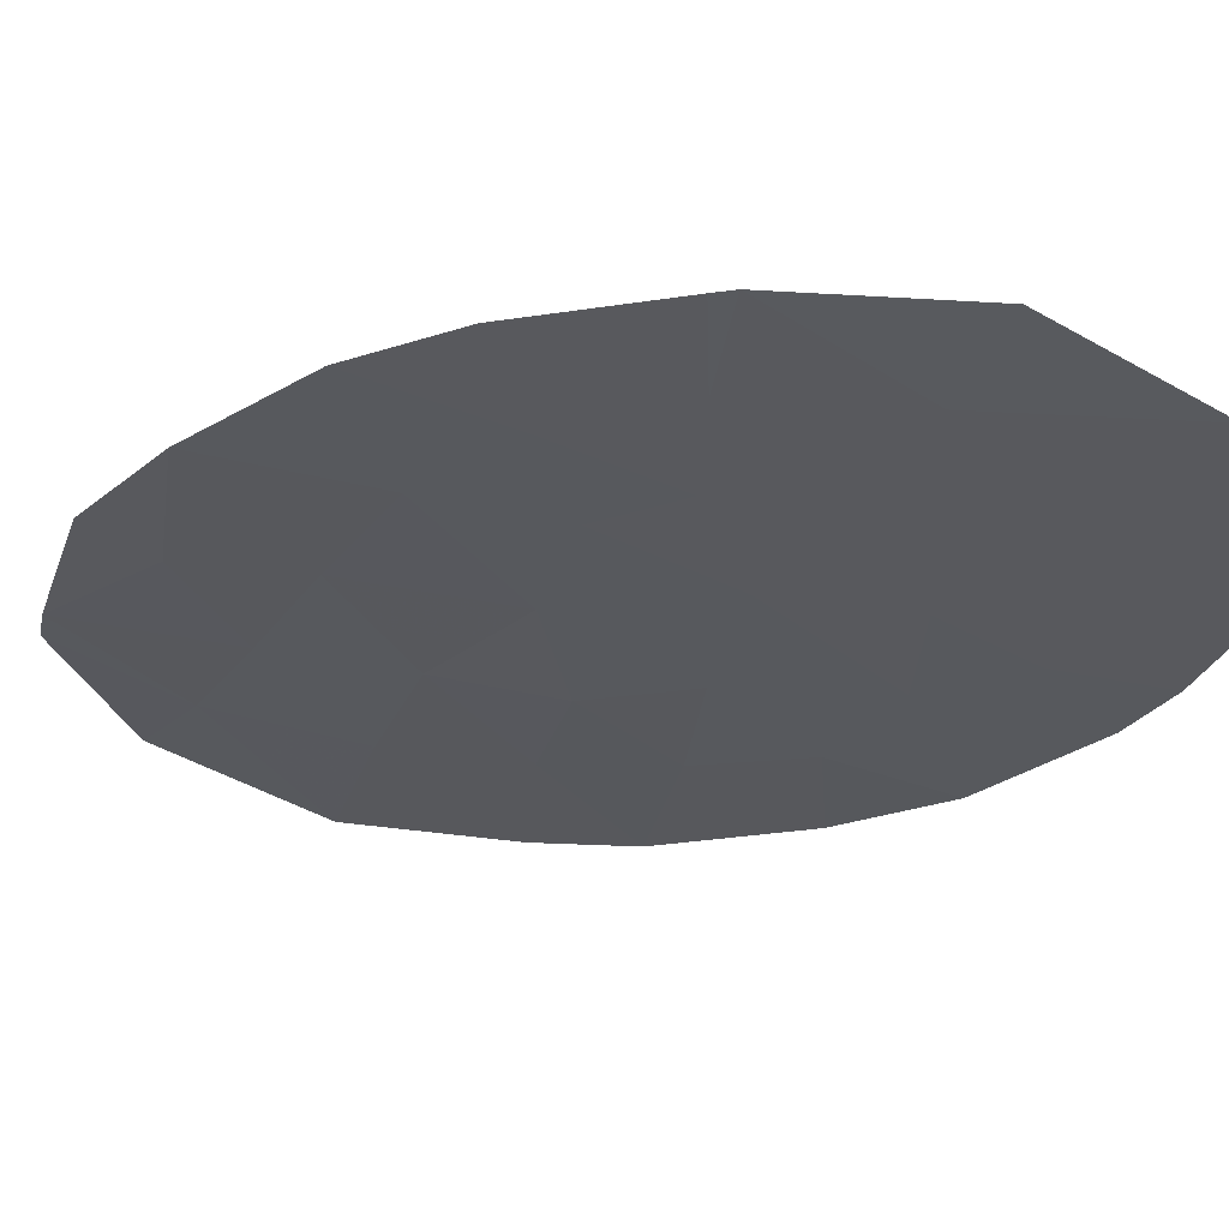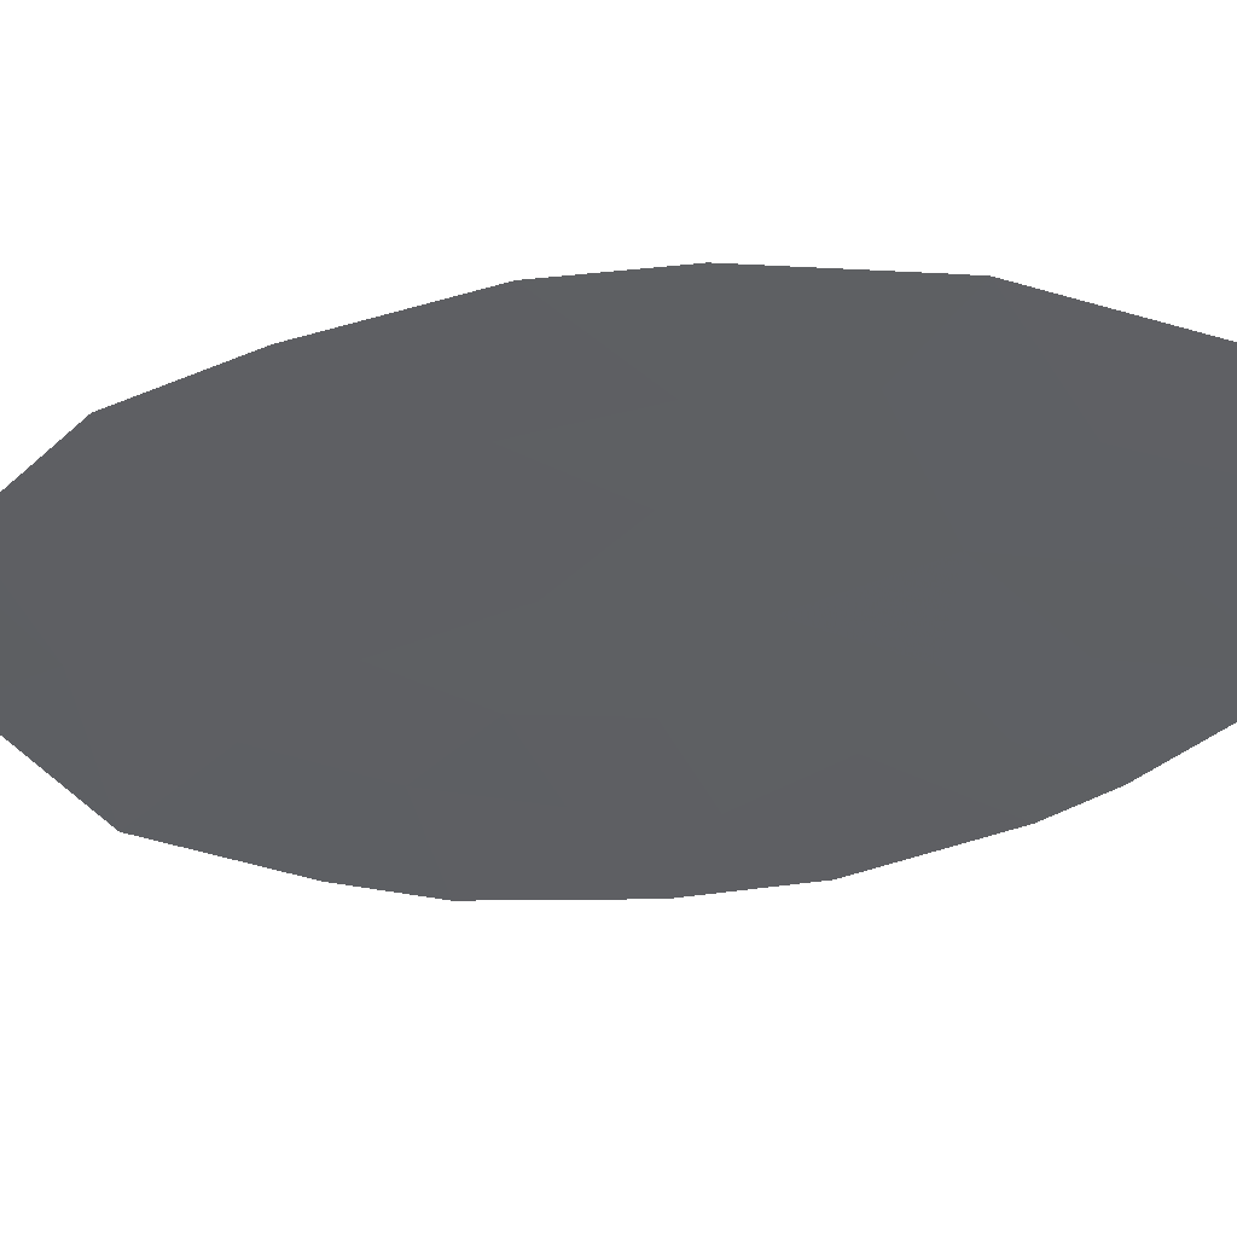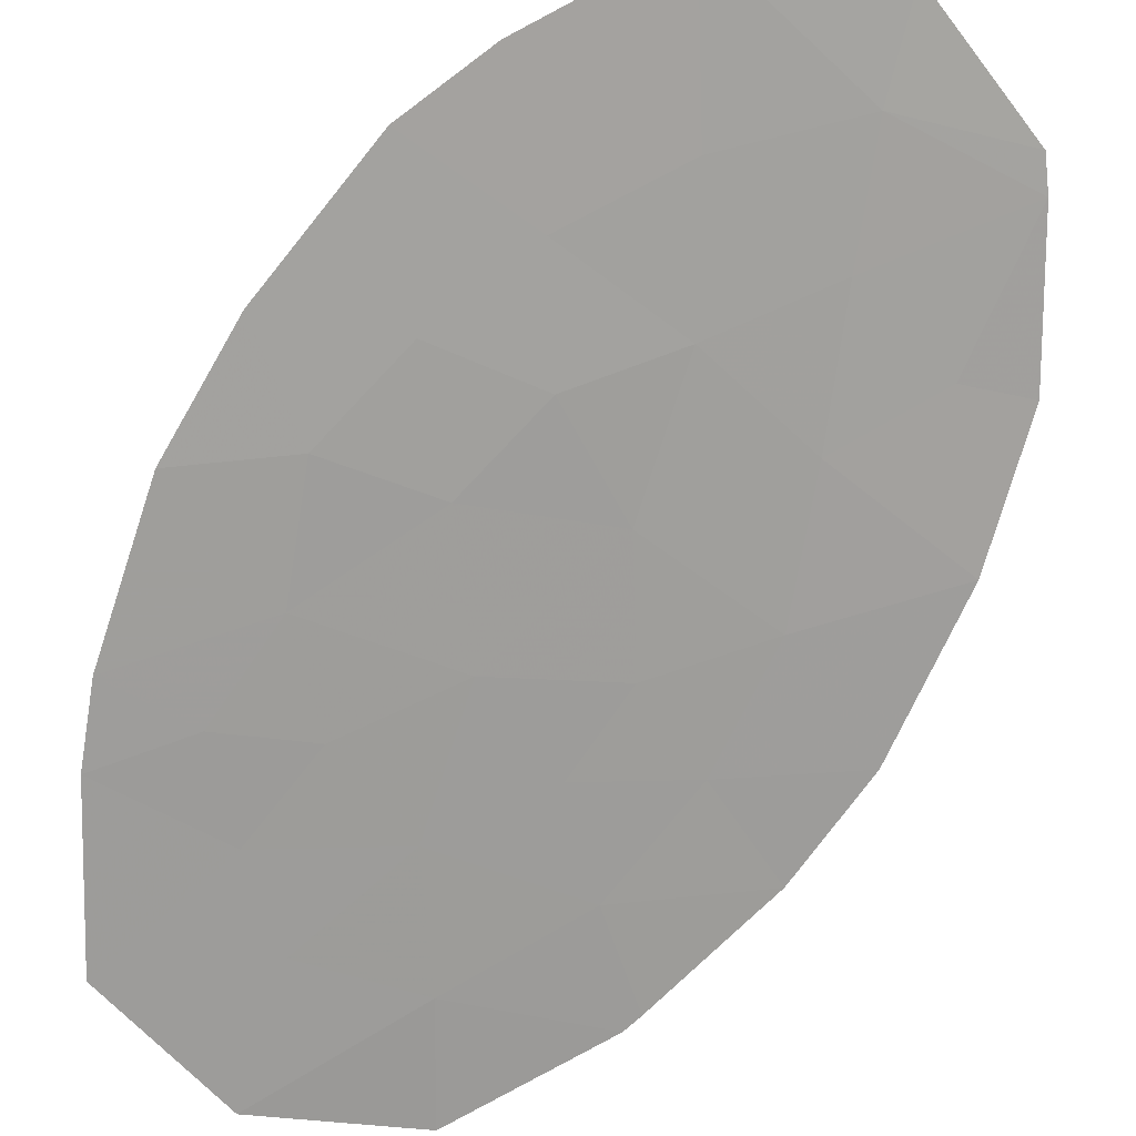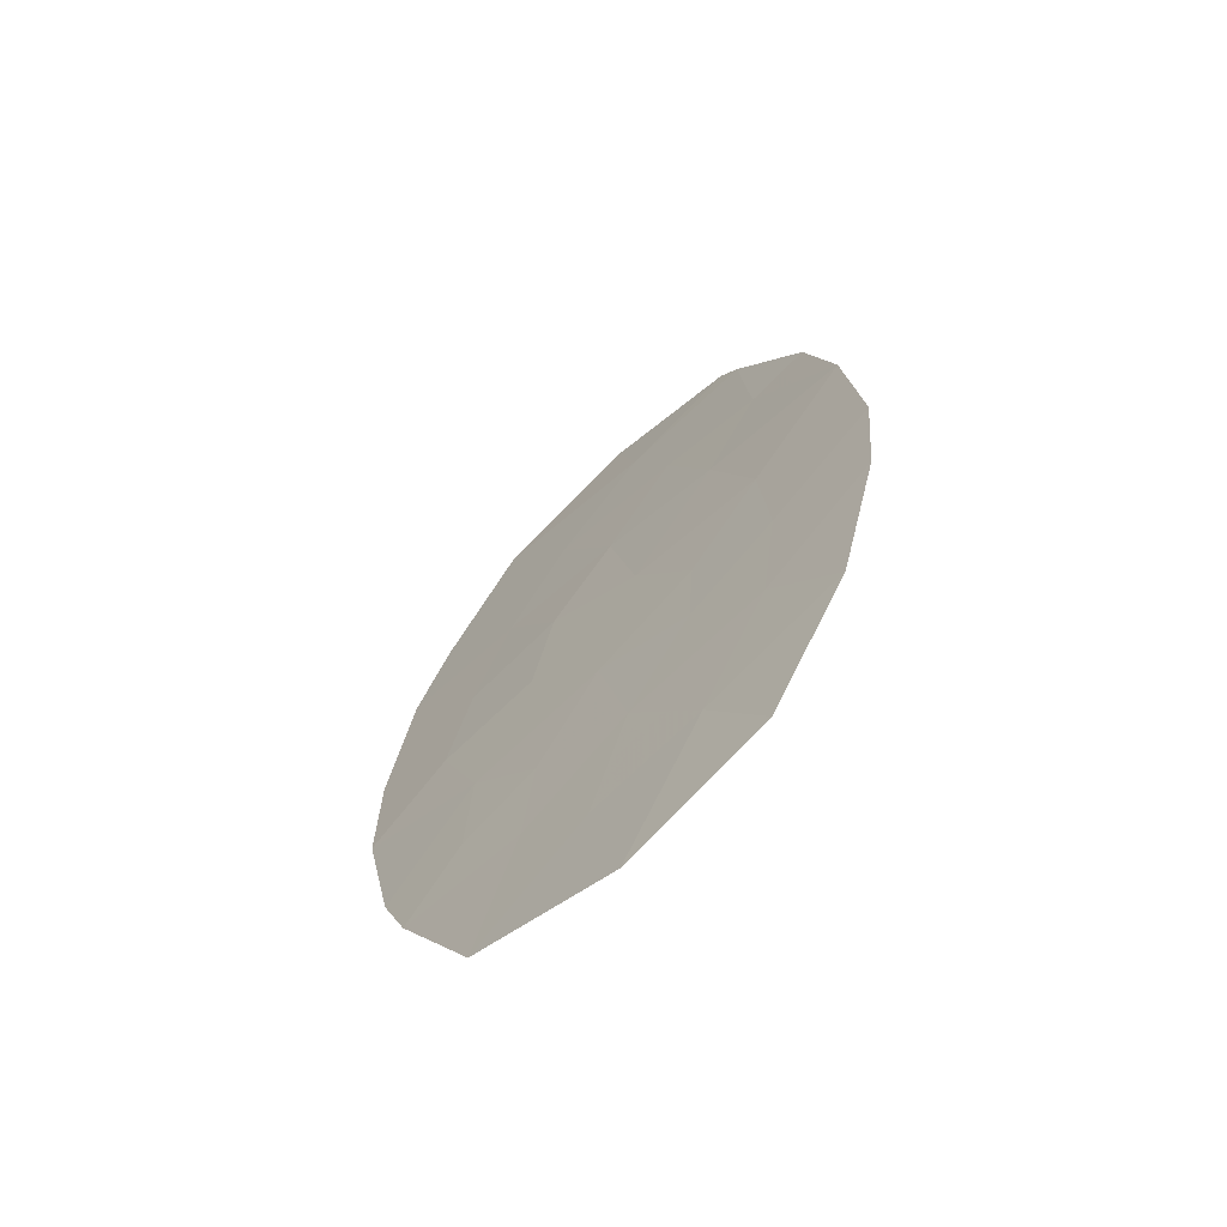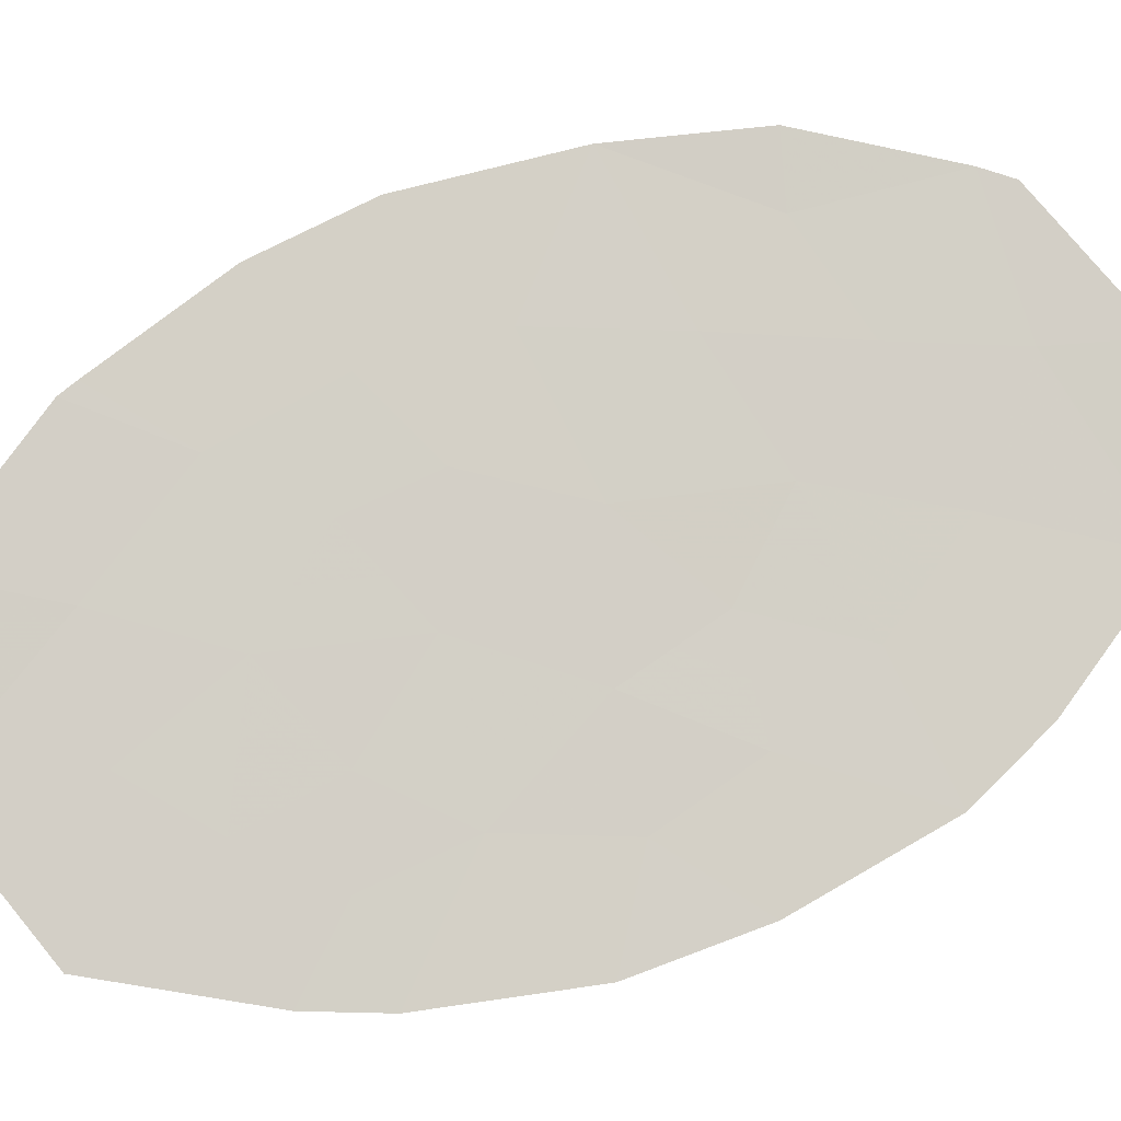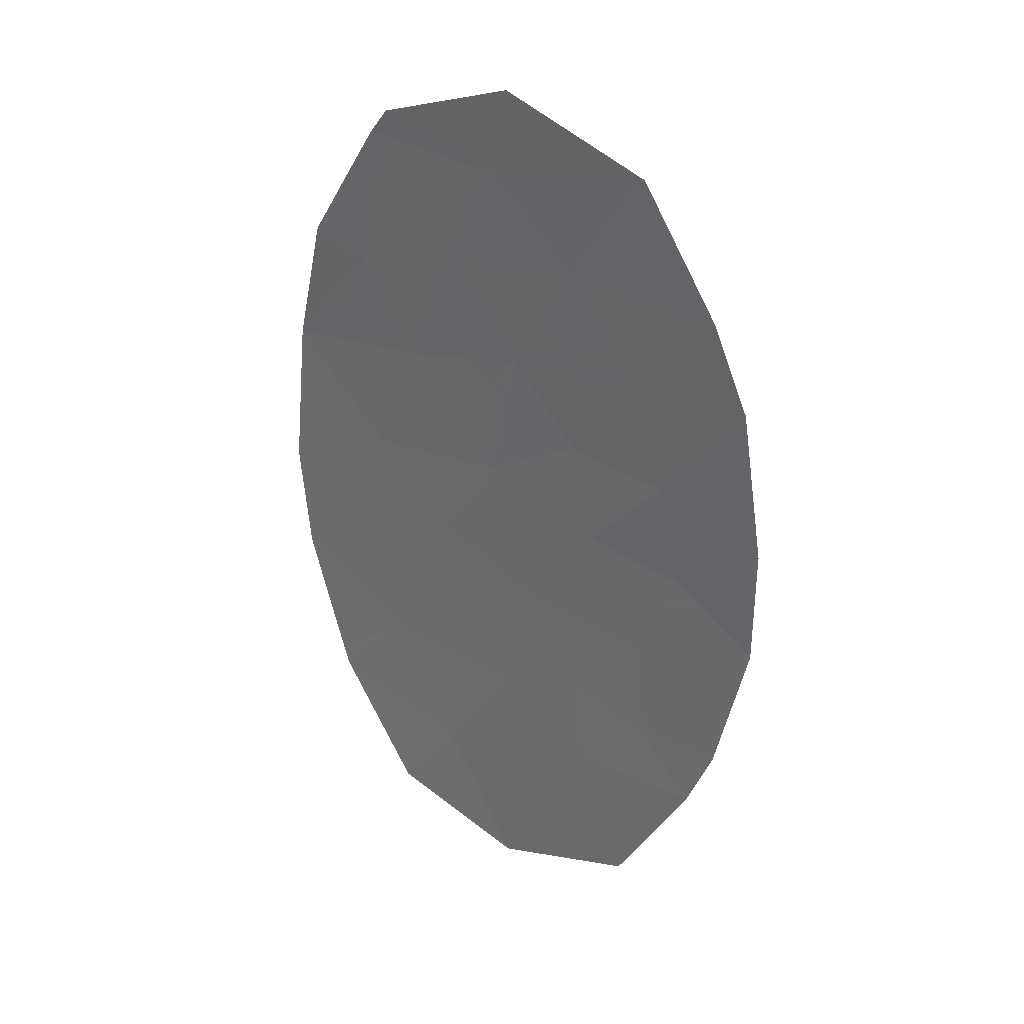
<metadata>
{"format":"obj","ext":"obj","renderer":"f3d","projection":"perspective","resolution":1024,"background":"white","views":[{"elev":-18.7,"azim":132.1,"up":"+Y"},{"elev":-27.2,"azim":107.4,"up":"+Y"},{"elev":-79.2,"azim":-30.7,"up":"+Y"},{"elev":-68.0,"azim":58.2,"up":"+Z"},{"elev":67.1,"azim":-111.8,"up":"+Y"},{"elev":32.8,"azim":-130.1,"up":"+Z"}]}
</metadata>
<code>
v -68.74 31.83 -3.514
v -68.57 31.86 -2.343
v -67.76 32.08 -1.233
v -66.49 32.44 -0.6476
v -66.58 32.42 -1.725
v -69.34 31.73 5.04
v -67.26 32.28 4.612
v -68.42 31.88 1.224
v -69.52 31.59 -2.7
v -69.3 31.68 -5.16
v -64.79 32.96 -3.356
v -65.47 32.73 -1.134
v -68.38 31.94 3.539
v -70.27 31.44 3.52
v -65.44 32.74 2.968
v -64.71 32.96 3.201
v -64.3 33.01 1.581
v -67.55 32.2 -5.745
v -65.62 32.72 4.719
v -67.61 32.12 2.163
v -64.87 32.95 -3.577
v -64.13 33.09 -0.3368
v -65.56 32.69 0.338
v -64.29 33.07 -1.7
v -70.22 31.4 -3.496
v -70.55 31.3 -2.676
v -65.86 32.67 5.04
v -70.97 31.2 0.6191
v -69.94 31.45 -0.1792
v -70.95 31.18 -0.8745
v -67.58 32.24 5.693
v -65.88 32.7 -5.156
v -70.7 31.31 2.48
v -69.43 31.6 -1.468
v -68.7 31.8 0.009002
v -67.89 32.08 -4.237
v -66.55 32.47 -4.017
v -66.13 32.53 1.84
v -67.24 32.22 0.5277
v -69.15 31.71 2.338
v -69.65 31.56 1.082
v -65.7 32.69 -2.592
v -67.4 32.2 -2.809
v -66.74 32.39 3.307
v -69.13 31.71 -3.107
v -68.65 31.85 -2.929
v -69.05 31.72 -2.522
v -67.12 32.26 -0.9403
v -66.86 32.33 -0.05998
v -67.5 32.15 -0.3527
v -68.07 32.02 -3.161
v -67.98 32.03 -2.576
v -68.46 31.98 5.366
v -68.3 32 4.826
v -67.42 32.26 5.152
v -68.42 31.94 -5.452
v -67.72 32.14 -4.991
v -68.6 31.88 -4.698
v -67.58 32.14 -2.021
v -68.16 31.97 -1.788
v -66.18 32.56 4.013
v -66.09 32.56 3.137
v -65.53 32.73 3.843
v -65.16 32.84 3.96
v -65.07 32.85 3.084
v -64.87 32.87 2.275
v -65.79 32.63 2.404
v -65.21 32.77 1.711
v -64.21 33.08 -1.018
v -64.8 32.91 -0.7351
v -64.88 32.9 -1.417
v -67.17 32.25 -1.479
v -66.53 32.43 -1.186
v -68.59 31.84 -1.351
v -69 31.73 -1.906
v -70.39 31.35 -3.086
v -69.87 31.49 -3.098
v -70.03 31.44 -2.688
v -69.76 31.54 -4.328
v -69.02 31.76 -4.337
v -69.48 31.61 -3.505
v -66.02 32.58 -1.429
v -65.98 32.58 -0.8906
v -64.22 33.05 0.6223
v -64.93 32.85 0.9597
v -64.85 32.89 0.0005994
v -66.72 32.46 5.366
v -66.56 32.47 4.826
v -66.71 32.45 -5.451
v -66.22 32.59 -4.587
v -67.05 32.34 -4.881
v -64.54 33.01 -2.528
v -64.99 32.88 -2.146
v -65.25 32.82 -2.974
v -67.97 32.01 0.2683
v -68.23 31.94 -0.612
v -70.75 31.24 -1.775
v -69.99 31.45 -2.072
v -70.19 31.39 -1.171
v -69.47 31.6 -2.084
v -66.4 32.45 0.4328
v -66.03 32.56 -0.1548
v -66.68 32.38 1.184
v -65.85 32.61 1.089
v -64.5 32.99 2.391
v -67.17 32.26 2.735
v -67.56 32.16 3.423
v -68 32.03 2.851
v -69.81 31.58 4.28
v -69.33 31.69 3.529
v -68.86 31.83 4.289
v -65.74 32.7 4.879
v -66.44 32.5 4.665
v -68.31 31.96 -3.875
v -67.65 32.14 -3.523
v -66.97 32.34 -3.413
v -66.12 32.58 -3.305
v -66.55 32.45 -2.7
v -65.37 32.83 -4.367
v -65.71 32.71 -3.797
v -68.01 32 1.694
v -68.38 31.92 2.251
v -68.78 31.8 1.781
v -65.52 32.71 -0.3978
v -70.96 31.19 -0.1277
v -70.44 31.32 -0.5268
v -70.45 31.33 0.22
v -69.68 31.53 -0.8237
v -69.32 31.63 -0.08508
v -69.06 31.7 -0.7296
v -69.03 31.72 1.153
v -69.17 31.68 0.5454
v -68.56 31.84 0.6164
v -67.22 32.28 -4.127
v -67.82 32.11 4.075
v -64.83 32.95 -3.467
v -65.28 32.82 -3.085
v -65.58 32.71 -1.863
v -66.14 32.56 -2.158
v -68.77 31.83 2.938
v -69.71 31.58 2.929
v -69.4 31.63 1.71
v -66.43 32.46 2.574
v -66.87 32.33 2.002
v -67.42 32.17 1.345
v -67.83 32.05 0.8757
v -70.49 31.38 3
v -69.93 31.51 2.409
v -67 32.33 3.959
v -69.79 31.51 0.4513
v -70.31 31.38 0.8504
v -70.84 31.25 1.55
v -70.17 31.43 1.781
v -66.99 32.31 -2.267
f 9 45 47
f 45 1 46
f 45 46 47
f 47 46 2
f 3 48 50
f 48 4 49
f 48 49 50
f 50 49 39
f 2 46 52
f 46 1 51
f 46 51 52
f 52 51 43
f 31 53 55
f 53 6 54
f 53 54 55
f 55 54 7
f 10 56 58
f 56 18 57
f 56 57 58
f 58 57 36
f 2 52 60
f 52 43 59
f 52 59 60
f 60 59 3
f 19 61 63
f 61 44 62
f 61 62 63
f 63 62 15
f 16 64 65
f 64 19 63
f 64 63 65
f 65 63 15
f 17 66 68
f 66 15 67
f 66 67 68
f 68 67 38
f 24 69 71
f 69 22 70
f 69 70 71
f 71 70 12
f 4 48 73
f 48 3 72
f 48 72 73
f 73 72 5
f 2 60 75
f 60 3 74
f 60 74 75
f 75 74 34
f 26 76 78
f 76 25 77
f 76 77 78
f 78 77 9
f 25 79 81
f 79 10 80
f 79 80 81
f 81 80 1
f 1 45 81
f 45 9 77
f 45 77 81
f 81 77 25
f 4 73 83
f 73 5 82
f 73 82 83
f 83 82 12
f 22 84 86
f 84 17 85
f 84 85 86
f 86 85 23
f 27 87 88
f 87 31 55
f 87 55 88
f 88 55 7
f 18 89 91
f 89 32 90
f 89 90 91
f 91 90 37
f 11 92 94
f 92 24 93
f 92 93 94
f 94 93 42
f 3 50 96
f 50 39 95
f 50 95 96
f 96 95 35
f 30 97 99
f 97 26 98
f 97 98 99
f 99 98 34
f 9 47 100
f 47 2 75
f 47 75 100
f 100 75 34
f 23 101 102
f 101 39 49
f 101 49 102
f 102 49 4
f 38 103 104
f 103 39 101
f 103 101 104
f 104 101 23
f 17 105 66
f 105 16 65
f 105 65 66
f 66 65 15
f 20 106 108
f 106 44 107
f 106 107 108
f 108 107 13
f 6 109 111
f 109 14 110
f 109 110 111
f 111 110 13
f 19 112 113
f 112 27 88
f 112 88 113
f 113 88 7
f 43 51 115
f 51 1 114
f 51 114 115
f 115 114 36
f 43 116 118
f 116 37 117
f 116 117 118
f 118 117 42
f 32 119 90
f 119 21 120
f 119 120 90
f 90 120 37
f 8 121 123
f 121 20 122
f 121 122 123
f 123 122 40
f 22 86 70
f 86 23 124
f 86 124 70
f 70 124 12
f 23 102 124
f 102 4 83
f 102 83 124
f 124 83 12
f 28 125 127
f 125 30 126
f 125 126 127
f 127 126 29
f 30 99 126
f 99 34 128
f 99 128 126
f 126 128 29
f 35 129 130
f 129 29 128
f 129 128 130
f 130 128 34
f 8 131 133
f 131 41 132
f 131 132 133
f 133 132 35
f 36 57 134
f 57 18 91
f 57 91 134
f 134 91 37
f 37 116 134
f 116 43 115
f 116 115 134
f 134 115 36
f 6 111 54
f 111 13 135
f 111 135 54
f 54 135 7
f 10 58 80
f 58 36 114
f 58 114 80
f 80 114 1
f 21 136 137
f 136 11 94
f 136 94 137
f 137 94 42
f 42 138 139
f 138 12 82
f 138 82 139
f 139 82 5
f 40 140 141
f 140 13 110
f 140 110 141
f 141 110 14
f 40 142 123
f 142 41 131
f 142 131 123
f 123 131 8
f 38 143 144
f 143 44 106
f 143 106 144
f 144 106 20
f 39 145 146
f 145 20 121
f 145 121 146
f 146 121 8
f 38 67 143
f 67 15 62
f 67 62 143
f 143 62 44
f 14 147 141
f 147 33 148
f 147 148 141
f 141 148 40
f 7 149 113
f 149 44 61
f 149 61 113
f 113 61 19
f 42 93 138
f 93 24 71
f 93 71 138
f 138 71 12
f 35 95 133
f 95 39 146
f 95 146 133
f 133 146 8
f 29 150 127
f 150 41 151
f 150 151 127
f 127 151 28
f 13 107 135
f 107 44 149
f 107 149 135
f 135 149 7
f 17 68 85
f 68 38 104
f 68 104 85
f 85 104 23
f 38 144 103
f 144 20 145
f 144 145 103
f 103 145 39
f 21 137 120
f 137 42 117
f 137 117 120
f 120 117 37
f 40 122 140
f 122 20 108
f 122 108 140
f 140 108 13
f 34 74 130
f 74 3 96
f 74 96 130
f 130 96 35
f 33 152 153
f 152 28 151
f 152 151 153
f 153 151 41
f 43 118 154
f 118 42 139
f 118 139 154
f 154 139 5
f 40 148 142
f 148 33 153
f 148 153 142
f 142 153 41
f 41 150 132
f 150 29 129
f 150 129 132
f 132 129 35
f 43 154 59
f 154 5 72
f 154 72 59
f 59 72 3
f 34 98 100
f 98 26 78
f 98 78 100
f 100 78 9

</code>
